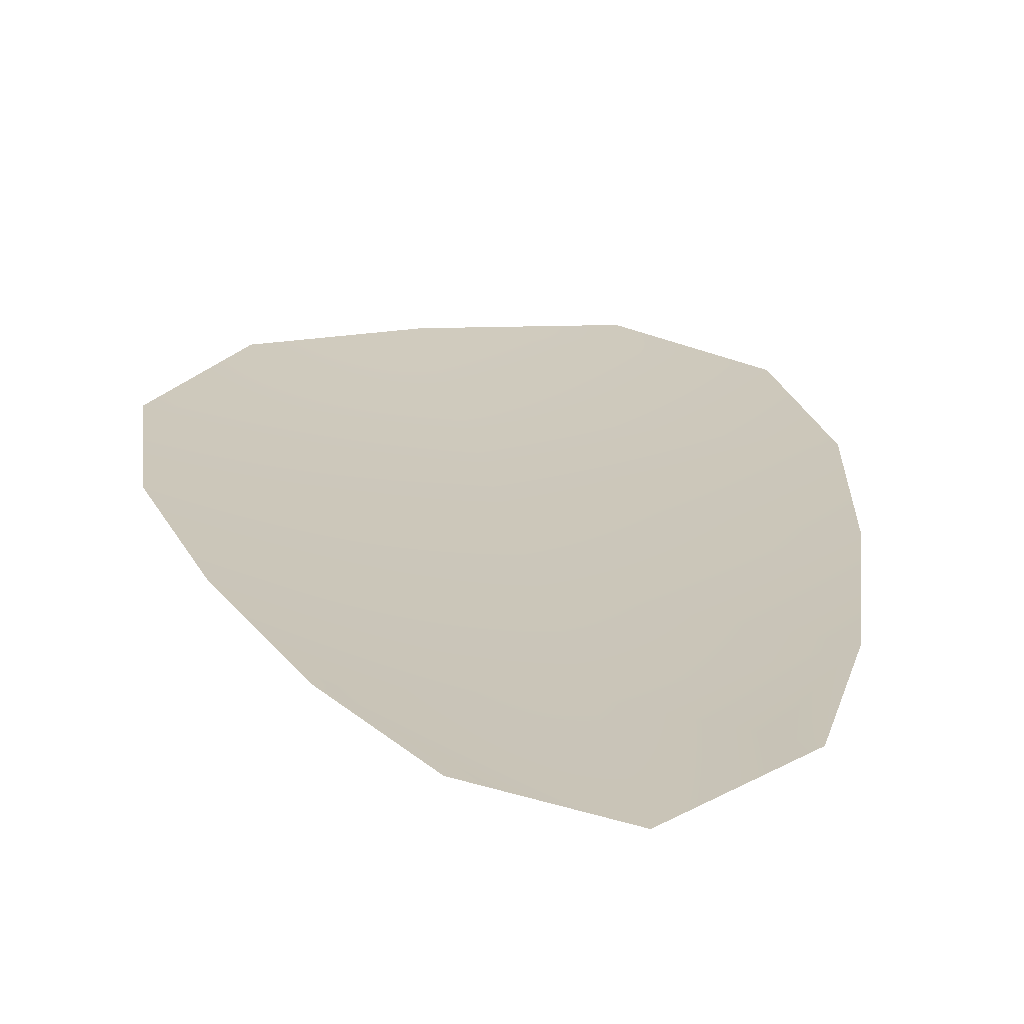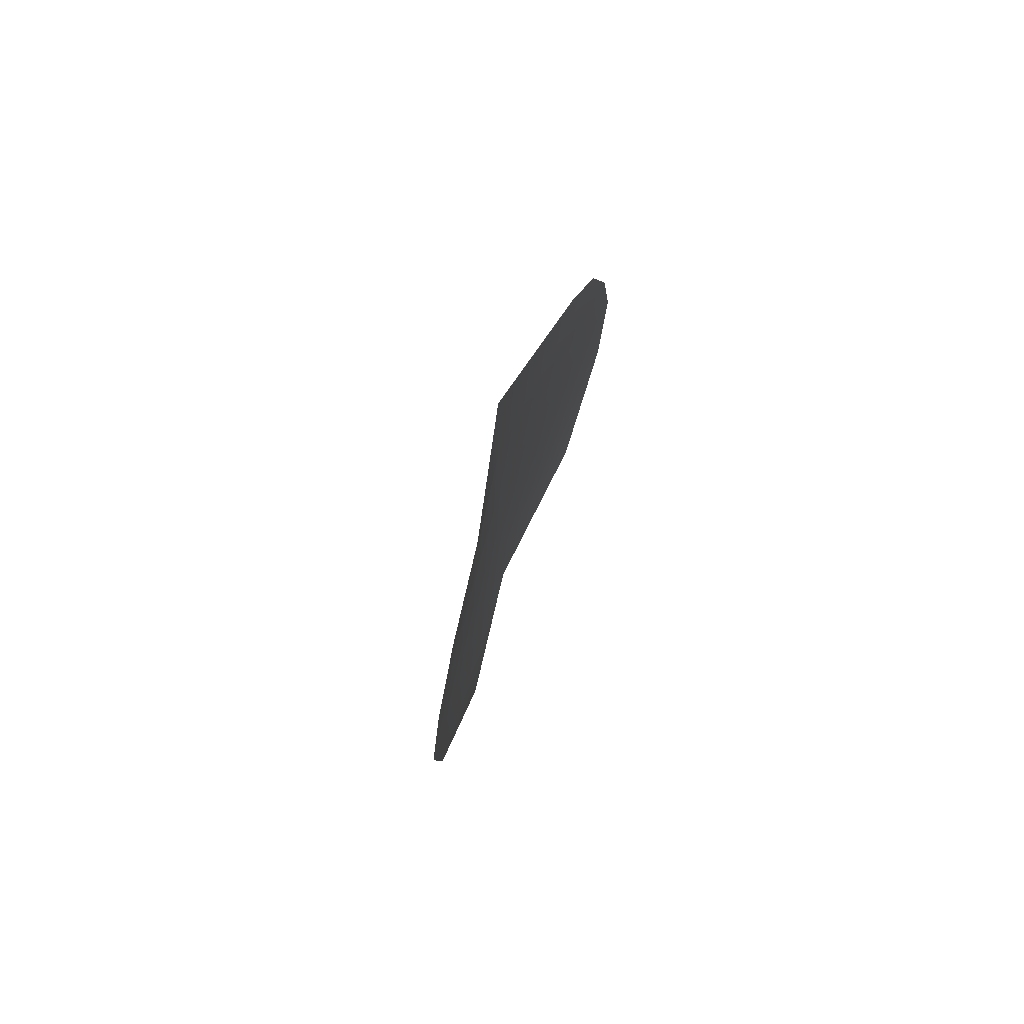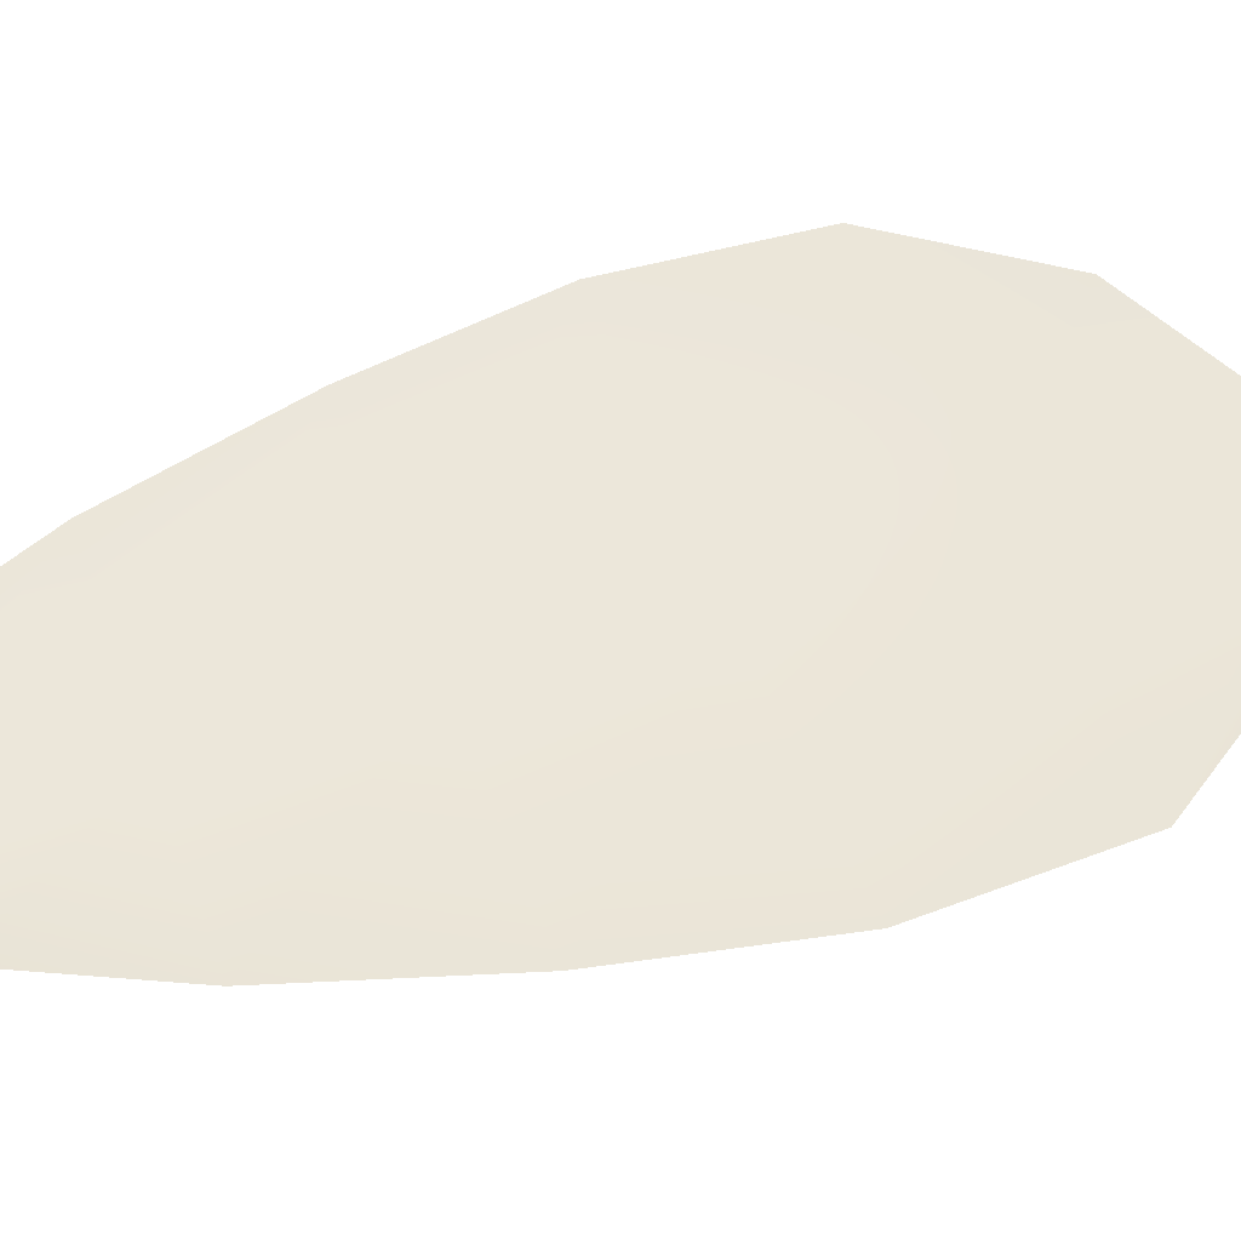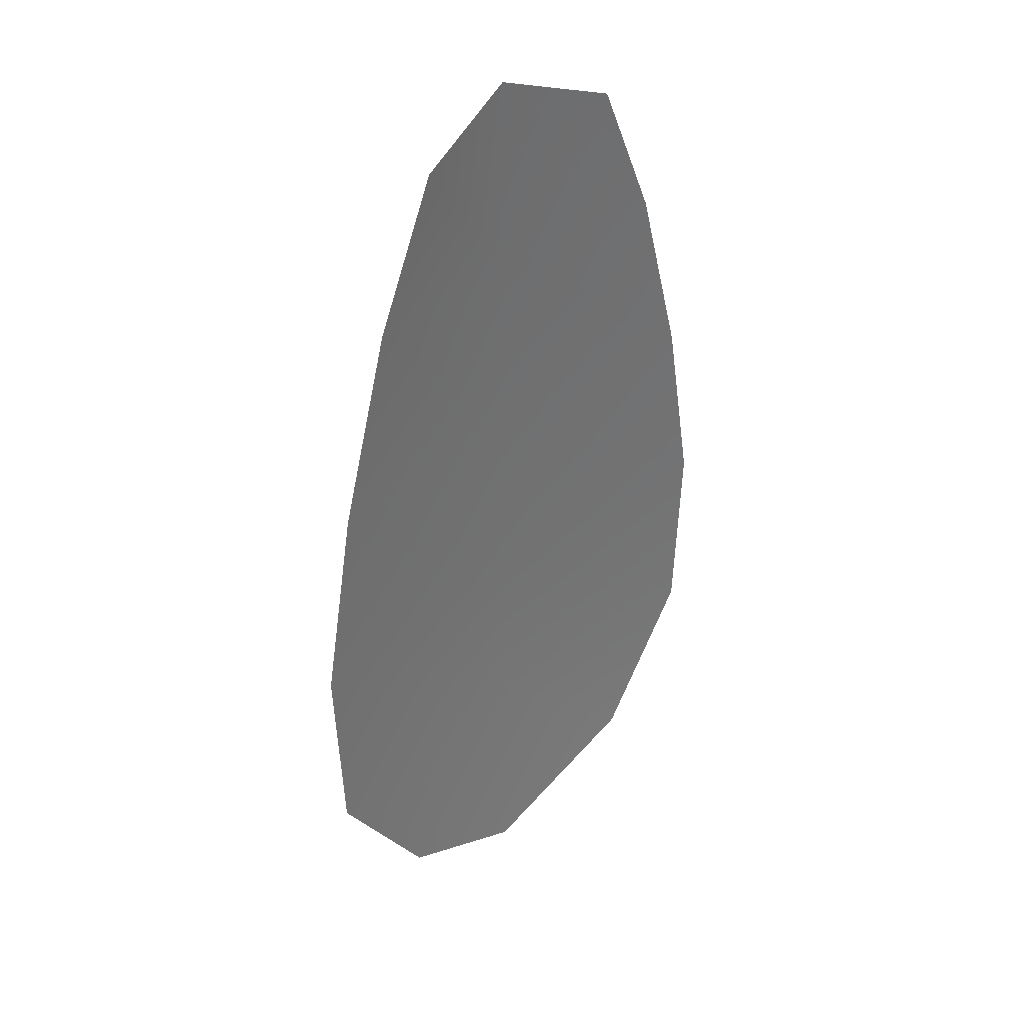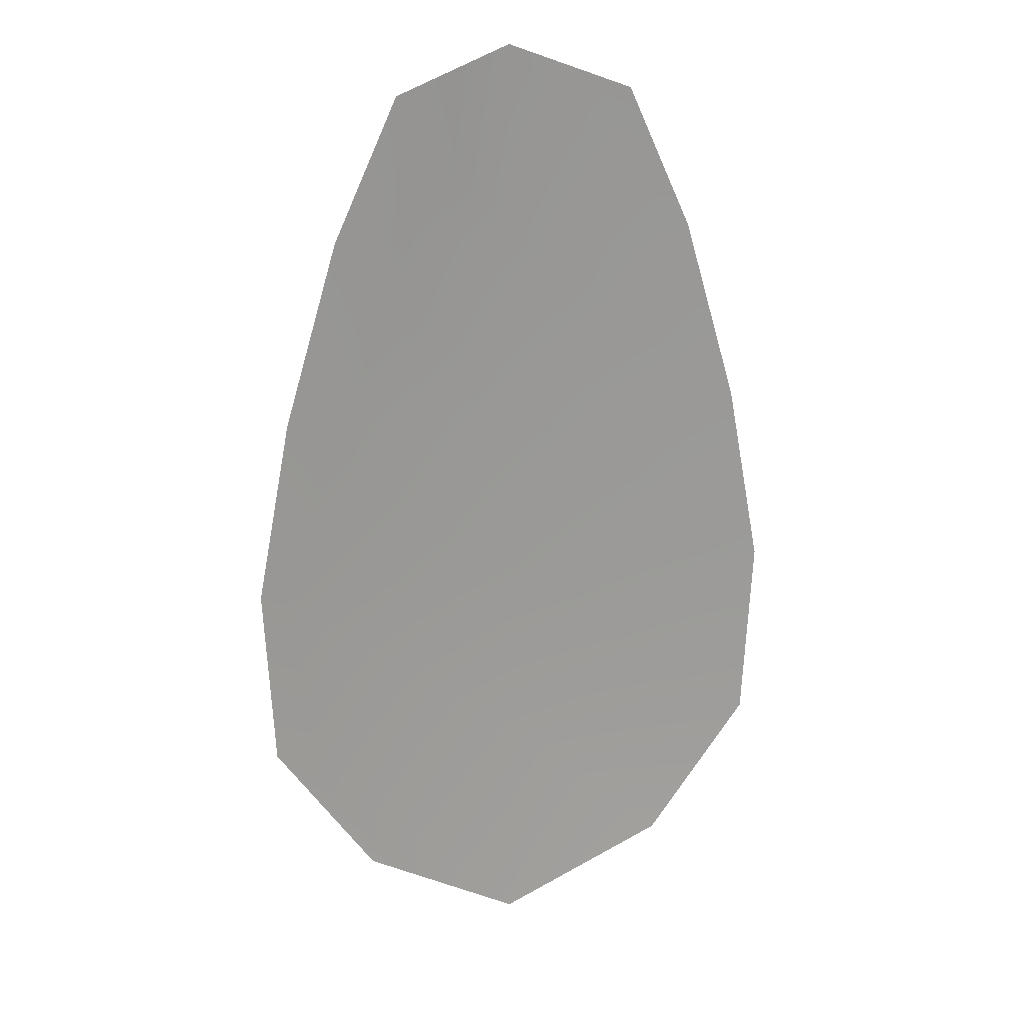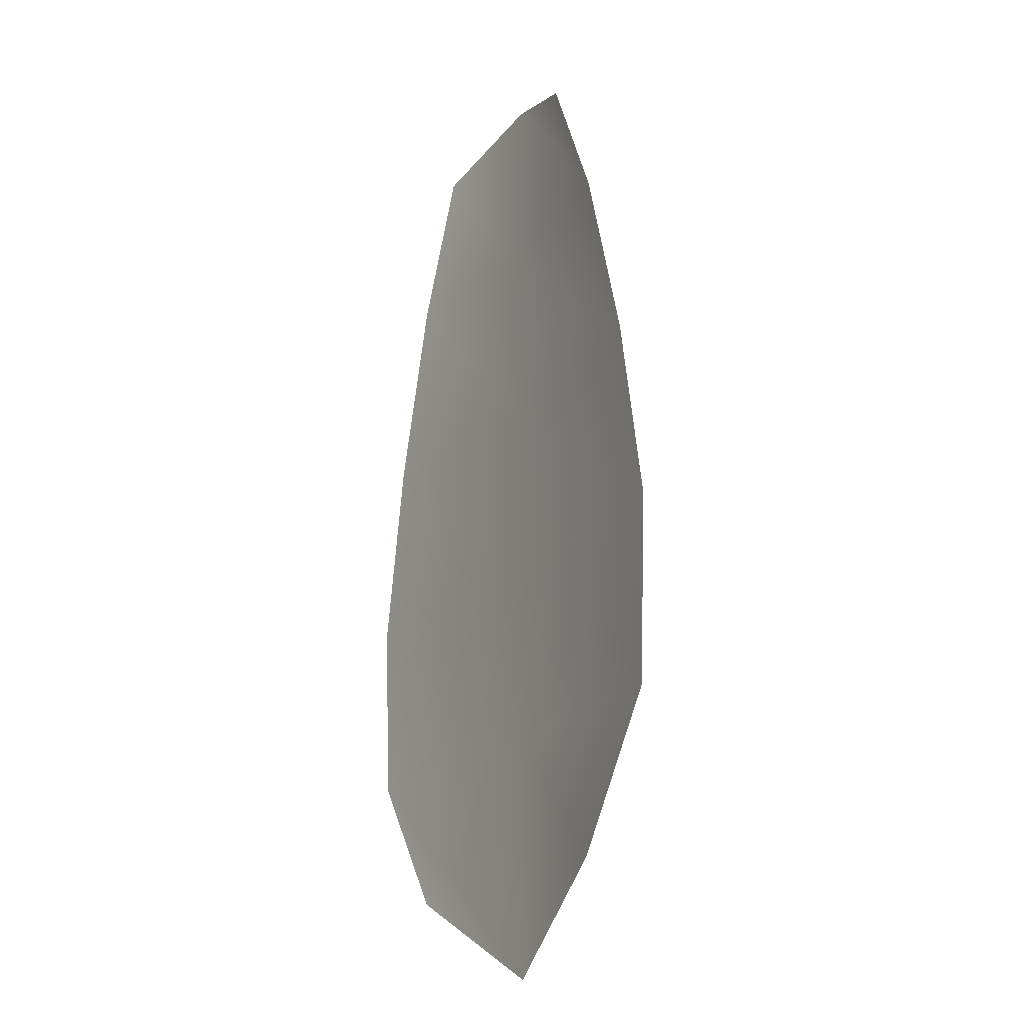
<metadata>
{"format":"obj","ext":"obj","renderer":"f3d","projection":"perspective","resolution":1024,"background":"white","views":[{"elev":21.8,"azim":170.2,"up":"+Z"},{"elev":79.9,"azim":-69.4,"up":"+Y"},{"elev":52.2,"azim":-109.4,"up":"+Z"},{"elev":36.5,"azim":-45.6,"up":"+Y"},{"elev":20.6,"azim":-14.0,"up":"+Y"},{"elev":-19.9,"azim":60.5,"up":"+Y"}]}
</metadata>
<code>
o feather_flight_tertiary_035
v 0.09008 0.1847 0.01225
v 0.08303 0.1847 0.01225
v 0.09136 0.1597 0.01225
v 0.08174 0.1597 0.01225
v 0.08655 0.1859 0.01152
v 0.08655 0.1569 0.01152
v 0.09199 0.1804 0.01225
v 0.0936 0.1749 0.01225
v 0.09463 0.1695 0.01225
v 0.09435 0.164 0.01225
v 0.07876 0.164 0.01225
v 0.07847 0.1695 0.01225
v 0.0795 0.1749 0.01225
v 0.08111 0.1804 0.01225
v 0.08655 0.1804 0.01152
v 0.08655 0.1749 0.01152
v 0.08655 0.1695 0.01152
v 0.08655 0.164 0.01152
f 18 10 3 6
f 11 18 6 4
f 5 1 7 15
f 15 7 8 16
f 16 8 9 17
f 17 9 10 18
f 2 5 15 14
f 14 15 16 13
f 13 16 17 12
f 12 17 18 11

</code>
